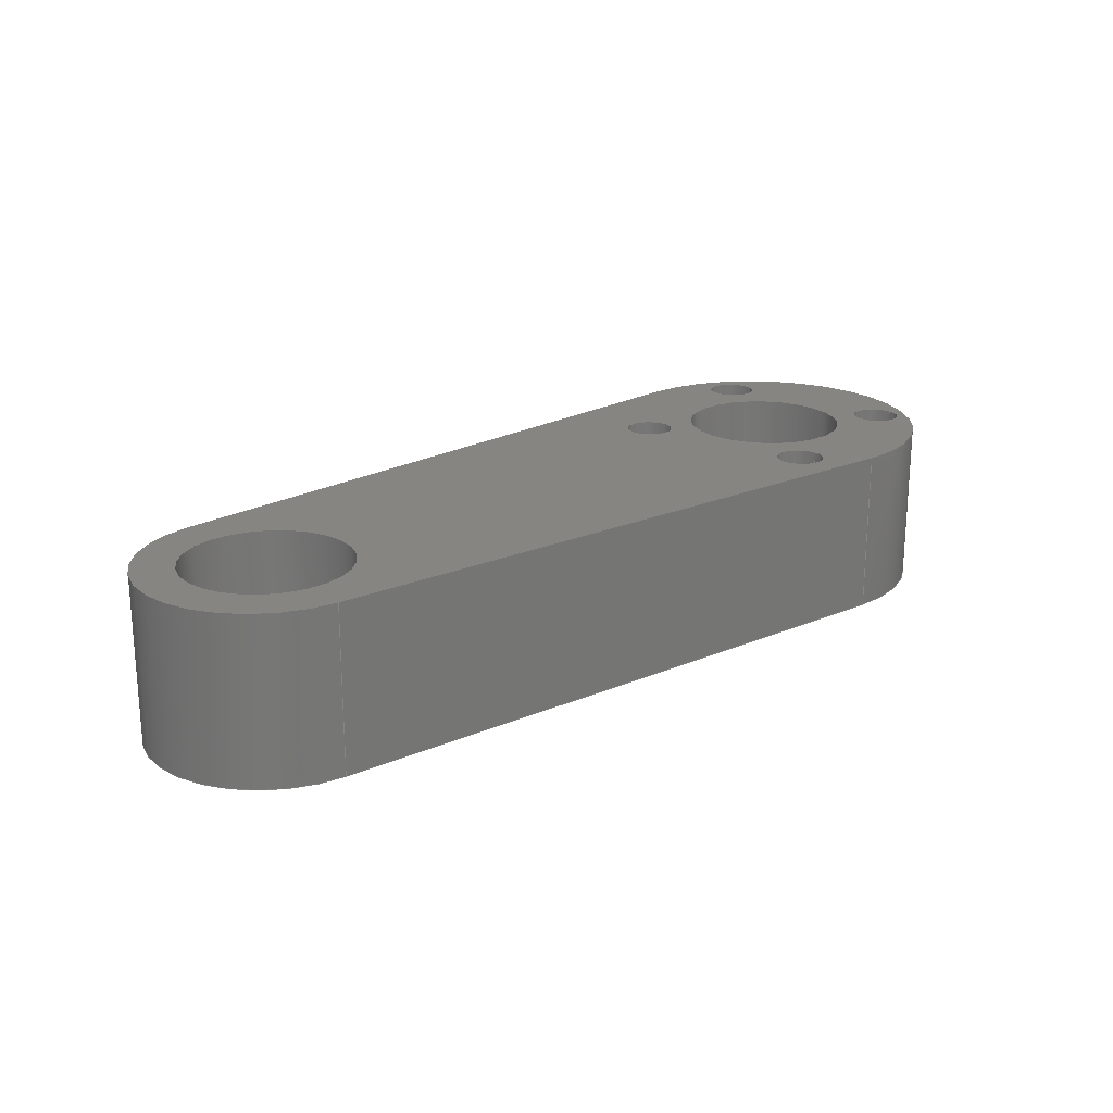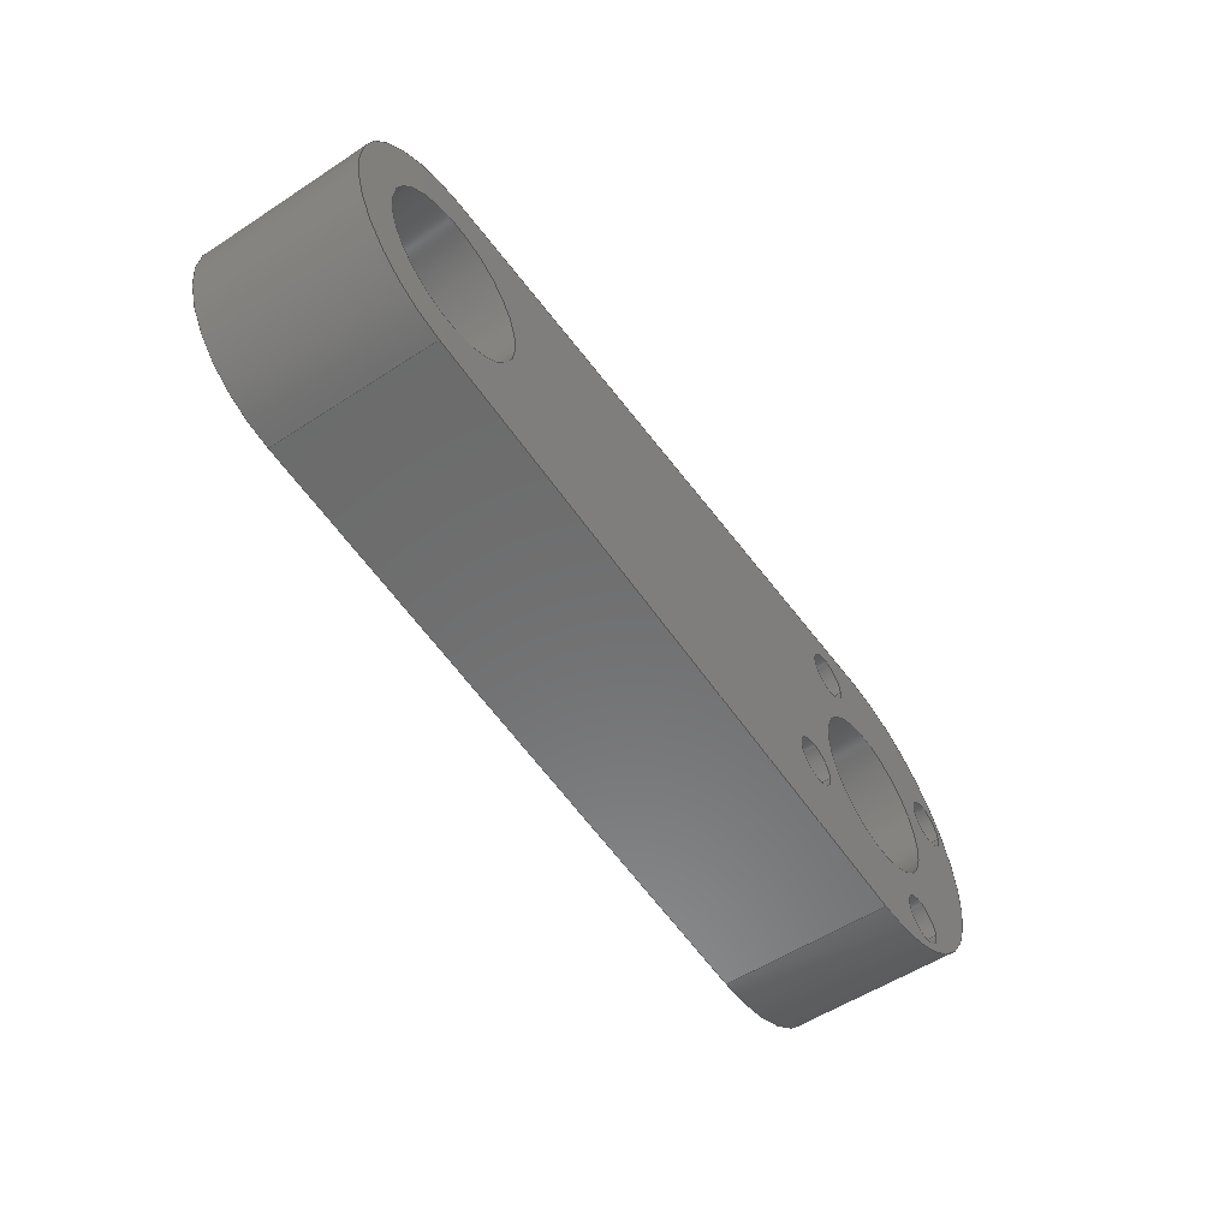
<metadata>
{"format":"step","ext":"step","renderer":"f3d","projection":"perspective","resolution":1024,"background":"white","views":[{"elev":21.0,"azim":138.8,"up":"+Z"},{"elev":-55.0,"azim":124.6,"up":"+Y"}]}
</metadata>
<code>
ISO-10303-21;
DATA;
#1=MECHANICAL_DESIGN_GEOMETRIC_PRESENTATION_REPRESENTATION('',(#4),#418);
#2=SHAPE_REPRESENTATION_RELATIONSHIP('SRR','None',#425,#3);
#3=ADVANCED_BREP_SHAPE_REPRESENTATION('',(#5),#417);
#4=STYLED_ITEM('',(#434),#5);
#5=MANIFOLD_SOLID_BREP('Solid1',#232);
#6=FACE_BOUND('',#45,.T.);
#7=FACE_BOUND('',#46,.T.);
#8=FACE_BOUND('',#47,.T.);
#9=FACE_BOUND('',#48,.T.);
#10=FACE_BOUND('',#49,.T.);
#11=FACE_BOUND('',#50,.T.);
#12=FACE_BOUND('',#52,.T.);
#13=FACE_BOUND('',#53,.T.);
#14=FACE_BOUND('',#54,.T.);
#15=FACE_BOUND('',#55,.T.);
#16=FACE_BOUND('',#56,.T.);
#17=FACE_BOUND('',#57,.T.);
#18=PLANE('',#270);
#19=PLANE('',#274);
#20=PLANE('',#278);
#21=PLANE('',#279);
#22=FACE_OUTER_BOUND('',#34,.T.);
#23=FACE_OUTER_BOUND('',#35,.T.);
#24=FACE_OUTER_BOUND('',#36,.T.);
#25=FACE_OUTER_BOUND('',#37,.T.);
#26=FACE_OUTER_BOUND('',#38,.T.);
#27=FACE_OUTER_BOUND('',#39,.T.);
#28=FACE_OUTER_BOUND('',#40,.T.);
#29=FACE_OUTER_BOUND('',#41,.T.);
#30=FACE_OUTER_BOUND('',#42,.T.);
#31=FACE_OUTER_BOUND('',#43,.T.);
#32=FACE_OUTER_BOUND('',#44,.T.);
#33=FACE_OUTER_BOUND('',#51,.T.);
#34=EDGE_LOOP('',(#152,#153,#154,#155));
#35=EDGE_LOOP('',(#156,#157,#158,#159));
#36=EDGE_LOOP('',(#160,#161,#162,#163));
#37=EDGE_LOOP('',(#164,#165,#166,#167));
#38=EDGE_LOOP('',(#168,#169,#170,#171));
#39=EDGE_LOOP('',(#172,#173,#174,#175));
#40=EDGE_LOOP('',(#176,#177,#178,#179));
#41=EDGE_LOOP('',(#180,#181,#182,#183));
#42=EDGE_LOOP('',(#184,#185,#186,#187));
#43=EDGE_LOOP('',(#188,#189,#190,#191));
#44=EDGE_LOOP('',(#192,#193,#194,#195));
#45=EDGE_LOOP('',(#196));
#46=EDGE_LOOP('',(#197));
#47=EDGE_LOOP('',(#198));
#48=EDGE_LOOP('',(#199));
#49=EDGE_LOOP('',(#200));
#50=EDGE_LOOP('',(#201));
#51=EDGE_LOOP('',(#202,#203,#204,#205));
#52=EDGE_LOOP('',(#206));
#53=EDGE_LOOP('',(#207));
#54=EDGE_LOOP('',(#208));
#55=EDGE_LOOP('',(#209));
#56=EDGE_LOOP('',(#210));
#57=EDGE_LOOP('',(#211));
#58=LINE('',#357,#72);
#59=LINE('',#363,#73);
#60=LINE('',#369,#74);
#61=LINE('',#375,#75);
#62=LINE('',#381,#76);
#63=LINE('',#387,#77);
#64=LINE('',#392,#78);
#65=LINE('',#394,#79);
#66=LINE('',#396,#80);
#67=LINE('',#397,#81);
#68=LINE('',#403,#82);
#69=LINE('',#406,#83);
#70=LINE('',#408,#84);
#71=LINE('',#409,#85);
#72=VECTOR('',#286,1.5);
#73=VECTOR('',#293,1.5);
#74=VECTOR('',#300,1.5);
#75=VECTOR('',#307,1.5);
#76=VECTOR('',#314,5);
#77=VECTOR('',#321,5);
#78=VECTOR('',#326,10);
#79=VECTOR('',#327,10);
#80=VECTOR('',#328,10);
#81=VECTOR('',#329,10);
#82=VECTOR('',#336,10);
#83=VECTOR('',#339,10);
#84=VECTOR('',#340,10);
#85=VECTOR('',#341,10);
#86=CIRCLE('',#253,1.5);
#87=CIRCLE('',#254,1.5);
#88=CIRCLE('',#256,1.5);
#89=CIRCLE('',#257,1.5);
#90=CIRCLE('',#259,1.5);
#91=CIRCLE('',#260,1.5);
#92=CIRCLE('',#262,1.5);
#93=CIRCLE('',#263,1.5);
#94=CIRCLE('',#265,5);
#95=CIRCLE('',#266,5);
#96=CIRCLE('',#268,5);
#97=CIRCLE('',#269,5);
#98=CIRCLE('',#272,10);
#99=CIRCLE('',#273,10);
#100=CIRCLE('',#276,7.5);
#101=CIRCLE('',#277,7.5);
#102=VERTEX_POINT('',#354);
#103=VERTEX_POINT('',#356);
#104=VERTEX_POINT('',#360);
#105=VERTEX_POINT('',#362);
#106=VERTEX_POINT('',#366);
#107=VERTEX_POINT('',#368);
#108=VERTEX_POINT('',#372);
#109=VERTEX_POINT('',#374);
#110=VERTEX_POINT('',#378);
#111=VERTEX_POINT('',#380);
#112=VERTEX_POINT('',#384);
#113=VERTEX_POINT('',#386);
#114=VERTEX_POINT('',#390);
#115=VERTEX_POINT('',#391);
#116=VERTEX_POINT('',#393);
#117=VERTEX_POINT('',#395);
#118=VERTEX_POINT('',#399);
#119=VERTEX_POINT('',#401);
#120=VERTEX_POINT('',#405);
#121=VERTEX_POINT('',#407);
#122=EDGE_CURVE('',#102,#102,#86,.T.);
#123=EDGE_CURVE('',#102,#103,#58,.T.);
#124=EDGE_CURVE('',#103,#103,#87,.T.);
#125=EDGE_CURVE('',#104,#104,#88,.T.);
#126=EDGE_CURVE('',#104,#105,#59,.T.);
#127=EDGE_CURVE('',#105,#105,#89,.T.);
#128=EDGE_CURVE('',#106,#106,#90,.T.);
#129=EDGE_CURVE('',#106,#107,#60,.T.);
#130=EDGE_CURVE('',#107,#107,#91,.T.);
#131=EDGE_CURVE('',#108,#108,#92,.T.);
#132=EDGE_CURVE('',#108,#109,#61,.T.);
#133=EDGE_CURVE('',#109,#109,#93,.T.);
#134=EDGE_CURVE('',#110,#110,#94,.T.);
#135=EDGE_CURVE('',#110,#111,#62,.T.);
#136=EDGE_CURVE('',#111,#111,#95,.T.);
#137=EDGE_CURVE('',#112,#112,#96,.T.);
#138=EDGE_CURVE('',#112,#113,#63,.T.);
#139=EDGE_CURVE('',#113,#113,#97,.T.);
#140=EDGE_CURVE('',#114,#115,#64,.T.);
#141=EDGE_CURVE('',#115,#116,#65,.T.);
#142=EDGE_CURVE('',#117,#116,#66,.T.);
#143=EDGE_CURVE('',#114,#117,#67,.T.);
#144=EDGE_CURVE('',#118,#114,#98,.T.);
#145=EDGE_CURVE('',#119,#117,#99,.T.);
#146=EDGE_CURVE('',#118,#119,#68,.T.);
#147=EDGE_CURVE('',#120,#118,#69,.T.);
#148=EDGE_CURVE('',#121,#119,#70,.T.);
#149=EDGE_CURVE('',#120,#121,#71,.T.);
#150=EDGE_CURVE('',#115,#120,#100,.T.);
#151=EDGE_CURVE('',#116,#121,#101,.T.);
#152=ORIENTED_EDGE('',*,*,#122,.F.);
#153=ORIENTED_EDGE('',*,*,#123,.T.);
#154=ORIENTED_EDGE('',*,*,#124,.F.);
#155=ORIENTED_EDGE('',*,*,#123,.F.);
#156=ORIENTED_EDGE('',*,*,#125,.F.);
#157=ORIENTED_EDGE('',*,*,#126,.T.);
#158=ORIENTED_EDGE('',*,*,#127,.F.);
#159=ORIENTED_EDGE('',*,*,#126,.F.);
#160=ORIENTED_EDGE('',*,*,#128,.F.);
#161=ORIENTED_EDGE('',*,*,#129,.T.);
#162=ORIENTED_EDGE('',*,*,#130,.F.);
#163=ORIENTED_EDGE('',*,*,#129,.F.);
#164=ORIENTED_EDGE('',*,*,#131,.F.);
#165=ORIENTED_EDGE('',*,*,#132,.T.);
#166=ORIENTED_EDGE('',*,*,#133,.F.);
#167=ORIENTED_EDGE('',*,*,#132,.F.);
#168=ORIENTED_EDGE('',*,*,#134,.T.);
#169=ORIENTED_EDGE('',*,*,#135,.T.);
#170=ORIENTED_EDGE('',*,*,#136,.F.);
#171=ORIENTED_EDGE('',*,*,#135,.F.);
#172=ORIENTED_EDGE('',*,*,#137,.T.);
#173=ORIENTED_EDGE('',*,*,#138,.T.);
#174=ORIENTED_EDGE('',*,*,#139,.F.);
#175=ORIENTED_EDGE('',*,*,#138,.F.);
#176=ORIENTED_EDGE('',*,*,#140,.T.);
#177=ORIENTED_EDGE('',*,*,#141,.T.);
#178=ORIENTED_EDGE('',*,*,#142,.F.);
#179=ORIENTED_EDGE('',*,*,#143,.F.);
#180=ORIENTED_EDGE('',*,*,#144,.T.);
#181=ORIENTED_EDGE('',*,*,#143,.T.);
#182=ORIENTED_EDGE('',*,*,#145,.F.);
#183=ORIENTED_EDGE('',*,*,#146,.F.);
#184=ORIENTED_EDGE('',*,*,#147,.T.);
#185=ORIENTED_EDGE('',*,*,#146,.T.);
#186=ORIENTED_EDGE('',*,*,#148,.F.);
#187=ORIENTED_EDGE('',*,*,#149,.F.);
#188=ORIENTED_EDGE('',*,*,#150,.T.);
#189=ORIENTED_EDGE('',*,*,#149,.T.);
#190=ORIENTED_EDGE('',*,*,#151,.F.);
#191=ORIENTED_EDGE('',*,*,#141,.F.);
#192=ORIENTED_EDGE('',*,*,#151,.T.);
#193=ORIENTED_EDGE('',*,*,#148,.T.);
#194=ORIENTED_EDGE('',*,*,#145,.T.);
#195=ORIENTED_EDGE('',*,*,#142,.T.);
#196=ORIENTED_EDGE('',*,*,#122,.T.);
#197=ORIENTED_EDGE('',*,*,#125,.T.);
#198=ORIENTED_EDGE('',*,*,#128,.T.);
#199=ORIENTED_EDGE('',*,*,#131,.T.);
#200=ORIENTED_EDGE('',*,*,#139,.T.);
#201=ORIENTED_EDGE('',*,*,#136,.T.);
#202=ORIENTED_EDGE('',*,*,#150,.F.);
#203=ORIENTED_EDGE('',*,*,#140,.F.);
#204=ORIENTED_EDGE('',*,*,#144,.F.);
#205=ORIENTED_EDGE('',*,*,#147,.F.);
#206=ORIENTED_EDGE('',*,*,#124,.T.);
#207=ORIENTED_EDGE('',*,*,#127,.T.);
#208=ORIENTED_EDGE('',*,*,#130,.T.);
#209=ORIENTED_EDGE('',*,*,#133,.T.);
#210=ORIENTED_EDGE('',*,*,#137,.F.);
#211=ORIENTED_EDGE('',*,*,#134,.F.);
#212=CYLINDRICAL_SURFACE('',#252,1.5);
#213=CYLINDRICAL_SURFACE('',#255,1.5);
#214=CYLINDRICAL_SURFACE('',#258,1.5);
#215=CYLINDRICAL_SURFACE('',#261,1.5);
#216=CYLINDRICAL_SURFACE('',#264,5);
#217=CYLINDRICAL_SURFACE('',#267,5);
#218=CYLINDRICAL_SURFACE('',#271,10);
#219=CYLINDRICAL_SURFACE('',#275,7.5);
#220=ADVANCED_FACE('',(#22),#212,.F.);
#221=ADVANCED_FACE('',(#23),#213,.F.);
#222=ADVANCED_FACE('',(#24),#214,.F.);
#223=ADVANCED_FACE('',(#25),#215,.F.);
#224=ADVANCED_FACE('',(#26),#216,.F.);
#225=ADVANCED_FACE('',(#27),#217,.F.);
#226=ADVANCED_FACE('',(#28),#18,.T.);
#227=ADVANCED_FACE('',(#29),#218,.T.);
#228=ADVANCED_FACE('',(#30),#19,.T.);
#229=ADVANCED_FACE('',(#31),#219,.T.);
#230=ADVANCED_FACE('',(#32,#6,#7,#8,#9,#10,#11),#20,.T.);
#231=ADVANCED_FACE('',(#33,#12,#13,#14,#15,#16,#17),#21,.F.);
#232=CLOSED_SHELL('',(#220,#221,#222,#223,#224,#225,#226,#227,#228,#229,
#230,#231));
#233=DERIVED_UNIT_ELEMENT(#235,1);
#234=DERIVED_UNIT_ELEMENT(#420,3);
#235=(
MASS_UNIT()
NAMED_UNIT(*)
SI_UNIT($,.GRAM.)
);
#236=DERIVED_UNIT((#233,#234));
#237=MEASURE_REPRESENTATION_ITEM('density measure',
POSITIVE_RATIO_MEASURE(1),#236);
#238=PROPERTY_DEFINITION_REPRESENTATION(#243,#240);
#239=PROPERTY_DEFINITION_REPRESENTATION(#244,#241);
#240=REPRESENTATION('material name',(#242),#417);
#241=REPRESENTATION('density',(#237),#417);
#242=DESCRIPTIVE_REPRESENTATION_ITEM('Generic','Generic');
#243=PROPERTY_DEFINITION('material property','material name',#427);
#244=PROPERTY_DEFINITION('material property','density of part',#427);
#245=DATE_TIME_ROLE('creation_date');
#246=APPLIED_DATE_AND_TIME_ASSIGNMENT(#247,#245,(#427));
#247=DATE_AND_TIME(#248,#249);
#248=CALENDAR_DATE(2021,23,10);
#249=LOCAL_TIME(0,0,0,#250);
#250=COORDINATED_UNIVERSAL_TIME_OFFSET(0,0,.BEHIND.);
#251=AXIS2_PLACEMENT_3D('placement',#352,#280,#281);
#252=AXIS2_PLACEMENT_3D('',#353,#282,#283);
#253=AXIS2_PLACEMENT_3D('',#355,#284,#285);
#254=AXIS2_PLACEMENT_3D('',#358,#287,#288);
#255=AXIS2_PLACEMENT_3D('',#359,#289,#290);
#256=AXIS2_PLACEMENT_3D('',#361,#291,#292);
#257=AXIS2_PLACEMENT_3D('',#364,#294,#295);
#258=AXIS2_PLACEMENT_3D('',#365,#296,#297);
#259=AXIS2_PLACEMENT_3D('',#367,#298,#299);
#260=AXIS2_PLACEMENT_3D('',#370,#301,#302);
#261=AXIS2_PLACEMENT_3D('',#371,#303,#304);
#262=AXIS2_PLACEMENT_3D('',#373,#305,#306);
#263=AXIS2_PLACEMENT_3D('',#376,#308,#309);
#264=AXIS2_PLACEMENT_3D('',#377,#310,#311);
#265=AXIS2_PLACEMENT_3D('',#379,#312,#313);
#266=AXIS2_PLACEMENT_3D('',#382,#315,#316);
#267=AXIS2_PLACEMENT_3D('',#383,#317,#318);
#268=AXIS2_PLACEMENT_3D('',#385,#319,#320);
#269=AXIS2_PLACEMENT_3D('',#388,#322,#323);
#270=AXIS2_PLACEMENT_3D('',#389,#324,#325);
#271=AXIS2_PLACEMENT_3D('',#398,#330,#331);
#272=AXIS2_PLACEMENT_3D('',#400,#332,#333);
#273=AXIS2_PLACEMENT_3D('',#402,#334,#335);
#274=AXIS2_PLACEMENT_3D('',#404,#337,#338);
#275=AXIS2_PLACEMENT_3D('',#410,#342,#343);
#276=AXIS2_PLACEMENT_3D('',#411,#344,#345);
#277=AXIS2_PLACEMENT_3D('',#412,#346,#347);
#278=AXIS2_PLACEMENT_3D('',#413,#348,#349);
#279=AXIS2_PLACEMENT_3D('',#414,#350,#351);
#280=DIRECTION('axis',(0,0,1));
#281=DIRECTION('refdir',(1,0,0));
#282=DIRECTION('center_axis',(0,0,-1));
#283=DIRECTION('ref_axis',(1,0,0));
#284=DIRECTION('center_axis',(0,0,-1));
#285=DIRECTION('ref_axis',(1,0,0));
#286=DIRECTION('',(0,0,-1));
#287=DIRECTION('center_axis',(0,0,1));
#288=DIRECTION('ref_axis',(1,0,0));
#289=DIRECTION('center_axis',(0,0,-1));
#290=DIRECTION('ref_axis',(1,0,0));
#291=DIRECTION('center_axis',(0,0,-1));
#292=DIRECTION('ref_axis',(1,0,0));
#293=DIRECTION('',(0,0,-1));
#294=DIRECTION('center_axis',(0,0,1));
#295=DIRECTION('ref_axis',(1,0,0));
#296=DIRECTION('center_axis',(0,0,-1));
#297=DIRECTION('ref_axis',(1,0,0));
#298=DIRECTION('center_axis',(0,0,-1));
#299=DIRECTION('ref_axis',(1,0,0));
#300=DIRECTION('',(0,0,-1));
#301=DIRECTION('center_axis',(0,0,1));
#302=DIRECTION('ref_axis',(1,0,0));
#303=DIRECTION('center_axis',(0,0,-1));
#304=DIRECTION('ref_axis',(1,0,0));
#305=DIRECTION('center_axis',(0,0,-1));
#306=DIRECTION('ref_axis',(1,0,0));
#307=DIRECTION('',(0,0,-1));
#308=DIRECTION('center_axis',(0,0,1));
#309=DIRECTION('ref_axis',(1,0,0));
#310=DIRECTION('center_axis',(0,0,1));
#311=DIRECTION('ref_axis',(-1,0,0));
#312=DIRECTION('center_axis',(0,0,-1));
#313=DIRECTION('ref_axis',(-1,0,0));
#314=DIRECTION('',(0,0,1));
#315=DIRECTION('center_axis',(0,0,-1));
#316=DIRECTION('ref_axis',(-1,0,0));
#317=DIRECTION('center_axis',(0,0,1));
#318=DIRECTION('ref_axis',(-1,0,0));
#319=DIRECTION('center_axis',(0,0,-1));
#320=DIRECTION('ref_axis',(-1,0,0));
#321=DIRECTION('',(0,0,1));
#322=DIRECTION('center_axis',(0,0,-1));
#323=DIRECTION('ref_axis',(-1,0,0));
#324=DIRECTION('center_axis',(0.0625,-0.998,0));
#325=DIRECTION('ref_axis',(0.998,0.0625,0));
#326=DIRECTION('',(0.998,0.0625,0));
#327=DIRECTION('',(0,0,1));
#328=DIRECTION('',(0.998,0.0625,0));
#329=DIRECTION('',(0,0,1));
#330=DIRECTION('center_axis',(0,0,1));
#331=DIRECTION('ref_axis',(-1,1.225e-16,0));
#332=DIRECTION('center_axis',(0,0,1));
#333=DIRECTION('ref_axis',(1,0,0));
#334=DIRECTION('center_axis',(0,0,1));
#335=DIRECTION('ref_axis',(1,0,0));
#336=DIRECTION('',(0,0,1));
#337=DIRECTION('center_axis',(0.0625,0.998,0));
#338=DIRECTION('ref_axis',(-0.998,0.0625,0));
#339=DIRECTION('',(-0.998,0.0625,0));
#340=DIRECTION('',(-0.998,0.0625,0));
#341=DIRECTION('',(0,0,1));
#342=DIRECTION('center_axis',(0,0,1));
#343=DIRECTION('ref_axis',(1,0,0));
#344=DIRECTION('center_axis',(0,0,1));
#345=DIRECTION('ref_axis',(1,0,0));
#346=DIRECTION('center_axis',(0,0,1));
#347=DIRECTION('ref_axis',(1,0,0));
#348=DIRECTION('center_axis',(0,0,1));
#349=DIRECTION('ref_axis',(1,0,0));
#350=DIRECTION('center_axis',(0,0,1));
#351=DIRECTION('ref_axis',(1,0,0));
#352=CARTESIAN_POINT('',(0,0,0));
#353=CARTESIAN_POINT('Origin',(-6.909,4.033,10.2));
#354=CARTESIAN_POINT('',(-8.409,4.033,10.2));
#355=CARTESIAN_POINT('Origin',(-6.909,4.033,10.2));
#356=CARTESIAN_POINT('',(-8.409,4.033,0));
#357=CARTESIAN_POINT('',(-8.409,4.033,10.2));
#358=CARTESIAN_POINT('Origin',(-6.909,4.033,0));
#359=CARTESIAN_POINT('Origin',(-4.033,-6.909,10.2));
#360=CARTESIAN_POINT('',(-5.533,-6.909,10.2));
#361=CARTESIAN_POINT('Origin',(-4.033,-6.909,10.2));
#362=CARTESIAN_POINT('',(-5.533,-6.909,0));
#363=CARTESIAN_POINT('',(-5.533,-6.909,10.2));
#364=CARTESIAN_POINT('Origin',(-4.033,-6.909,0));
#365=CARTESIAN_POINT('Origin',(4.033,6.909,10.2));
#366=CARTESIAN_POINT('',(2.533,6.909,10.2));
#367=CARTESIAN_POINT('Origin',(4.033,6.909,10.2));
#368=CARTESIAN_POINT('',(2.533,6.909,0));
#369=CARTESIAN_POINT('',(2.533,6.909,10.2));
#370=CARTESIAN_POINT('Origin',(4.033,6.909,0));
#371=CARTESIAN_POINT('Origin',(6.909,-4.033,10.2));
#372=CARTESIAN_POINT('',(5.409,-4.033,10.2));
#373=CARTESIAN_POINT('Origin',(6.909,-4.033,10.2));
#374=CARTESIAN_POINT('',(5.409,-4.033,0));
#375=CARTESIAN_POINT('',(5.409,-4.033,10.2));
#376=CARTESIAN_POINT('Origin',(6.909,-4.033,0));
#377=CARTESIAN_POINT('Origin',(0,0,0));
#378=CARTESIAN_POINT('',(5,6.123e-16,0));
#379=CARTESIAN_POINT('Origin',(0,0,0));
#380=CARTESIAN_POINT('',(5,1.11e-15,10.2));
#381=CARTESIAN_POINT('',(5,6.123e-16,0));
#382=CARTESIAN_POINT('Origin',(0,0,10.2));
#383=CARTESIAN_POINT('Origin',(40,0,0));
#384=CARTESIAN_POINT('',(45,6.123e-16,0));
#385=CARTESIAN_POINT('Origin',(40,0,0));
#386=CARTESIAN_POINT('',(45,1.11e-15,10.2));
#387=CARTESIAN_POINT('',(45,6.123e-16,0));
#388=CARTESIAN_POINT('Origin',(40,0,10.2));
#389=CARTESIAN_POINT('Origin',(0.625,-9.98,0));
#390=CARTESIAN_POINT('',(0.625,-9.98,0));
#391=CARTESIAN_POINT('',(40.47,-7.485,0));
#392=CARTESIAN_POINT('',(0.625,-9.98,0));
#393=CARTESIAN_POINT('',(40.47,-7.485,10.2));
#394=CARTESIAN_POINT('',(40.47,-7.485,0));
#395=CARTESIAN_POINT('',(0.625,-9.98,10.2));
#396=CARTESIAN_POINT('',(0.625,-9.98,10.2));
#397=CARTESIAN_POINT('',(0.625,-9.98,0));
#398=CARTESIAN_POINT('Origin',(0,0,0));
#399=CARTESIAN_POINT('',(0.625,9.98,0));
#400=CARTESIAN_POINT('Origin',(0,0,0));
#401=CARTESIAN_POINT('',(0.625,9.98,10.2));
#402=CARTESIAN_POINT('Origin',(0,0,10.2));
#403=CARTESIAN_POINT('',(0.625,9.98,0));
#404=CARTESIAN_POINT('Origin',(40.47,7.485,0));
#405=CARTESIAN_POINT('',(40.47,7.485,0));
#406=CARTESIAN_POINT('',(40.47,7.485,0));
#407=CARTESIAN_POINT('',(40.47,7.485,10.2));
#408=CARTESIAN_POINT('',(40.47,7.485,10.2));
#409=CARTESIAN_POINT('',(40.47,7.485,0));
#410=CARTESIAN_POINT('Origin',(40,0,0));
#411=CARTESIAN_POINT('Origin',(40,0,0));
#412=CARTESIAN_POINT('Origin',(40,0,10.2));
#413=CARTESIAN_POINT('Origin',(18.75,0,10.2));
#414=CARTESIAN_POINT('Origin',(18.75,0,0));
#415=UNCERTAINTY_MEASURE_WITH_UNIT(LENGTH_MEASURE(0.01),#419,
'DISTANCE_ACCURACY_VALUE',
'Maximum model space distance between geometric entities at asserted c
onnectivities');
#416=UNCERTAINTY_MEASURE_WITH_UNIT(LENGTH_MEASURE(0.01),#419,
'DISTANCE_ACCURACY_VALUE',
'Maximum model space distance between geometric entities at asserted c
onnectivities');
#417=(
GEOMETRIC_REPRESENTATION_CONTEXT(3)
GLOBAL_UNCERTAINTY_ASSIGNED_CONTEXT((#415))
GLOBAL_UNIT_ASSIGNED_CONTEXT((#419,#422,#421))
REPRESENTATION_CONTEXT('','3D')
);
#418=(
GEOMETRIC_REPRESENTATION_CONTEXT(3)
GLOBAL_UNCERTAINTY_ASSIGNED_CONTEXT((#416))
GLOBAL_UNIT_ASSIGNED_CONTEXT((#419,#422,#421))
REPRESENTATION_CONTEXT('','3D')
);
#419=(
LENGTH_UNIT()
NAMED_UNIT(*)
SI_UNIT(.MILLI.,.METRE.)
);
#420=(
LENGTH_UNIT()
NAMED_UNIT(*)
SI_UNIT(.CENTI.,.METRE.)
);
#421=(
NAMED_UNIT(*)
SI_UNIT($,.STERADIAN.)
SOLID_ANGLE_UNIT()
);
#422=(
NAMED_UNIT(*)
PLANE_ANGLE_UNIT()
SI_UNIT($,.RADIAN.)
);
#423=SHAPE_DEFINITION_REPRESENTATION(#424,#425);
#424=PRODUCT_DEFINITION_SHAPE('',$,#427);
#425=SHAPE_REPRESENTATION('',(#251),#417);
#426=PRODUCT_DEFINITION_CONTEXT('part definition',#431,'design');
#427=PRODUCT_DEFINITION('Cranck','Cranck',#428,#426);
#428=PRODUCT_DEFINITION_FORMATION('',$,#433);
#429=PRODUCT_RELATED_PRODUCT_CATEGORY('Cranck','Cranck',(#433));
#430=APPLICATION_PROTOCOL_DEFINITION('international standard',
'automotive_design',2009,#431);
#431=APPLICATION_CONTEXT(
'Core Data for Automotive Mechanical Design Process');
#432=PRODUCT_CONTEXT('part definition',#431,'mechanical');
#433=PRODUCT('Cranck','Cranck',$,(#432));
#434=PRESENTATION_STYLE_ASSIGNMENT((#435));
#435=SURFACE_STYLE_USAGE(.BOTH.,#436);
#436=SURFACE_SIDE_STYLE('',(#437));
#437=SURFACE_STYLE_FILL_AREA(#438);
#438=FILL_AREA_STYLE('',(#439));
#439=FILL_AREA_STYLE_COLOUR('',#440);
#440=COLOUR_RGB('',0.749,0.749,0.749);
ENDSEC;
END-ISO-10303-21;

</code>
